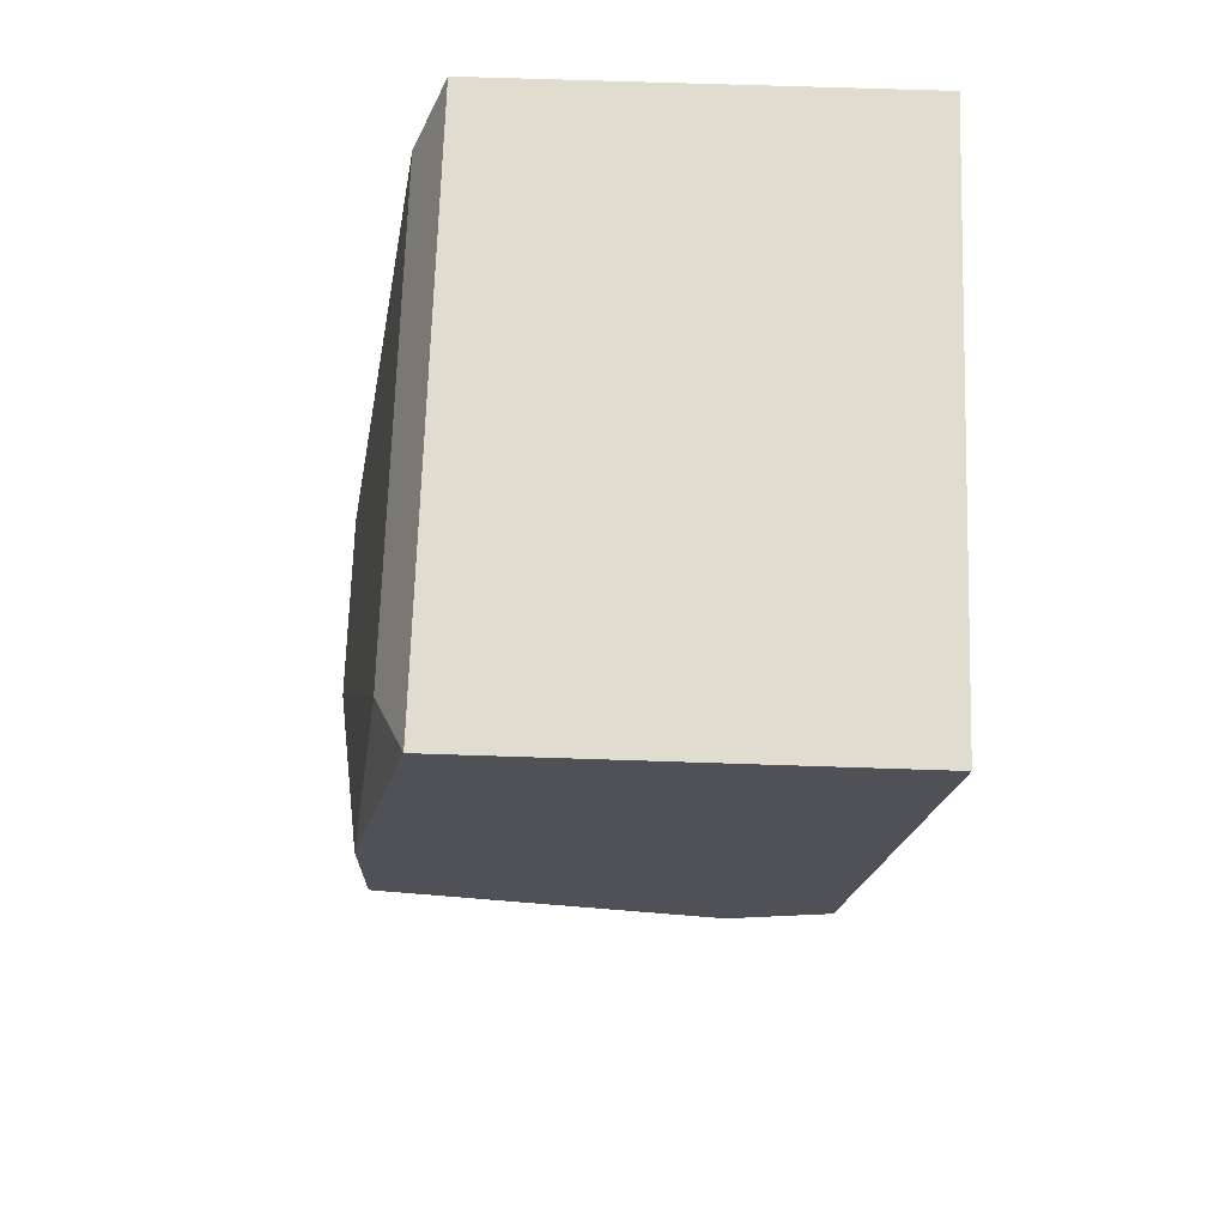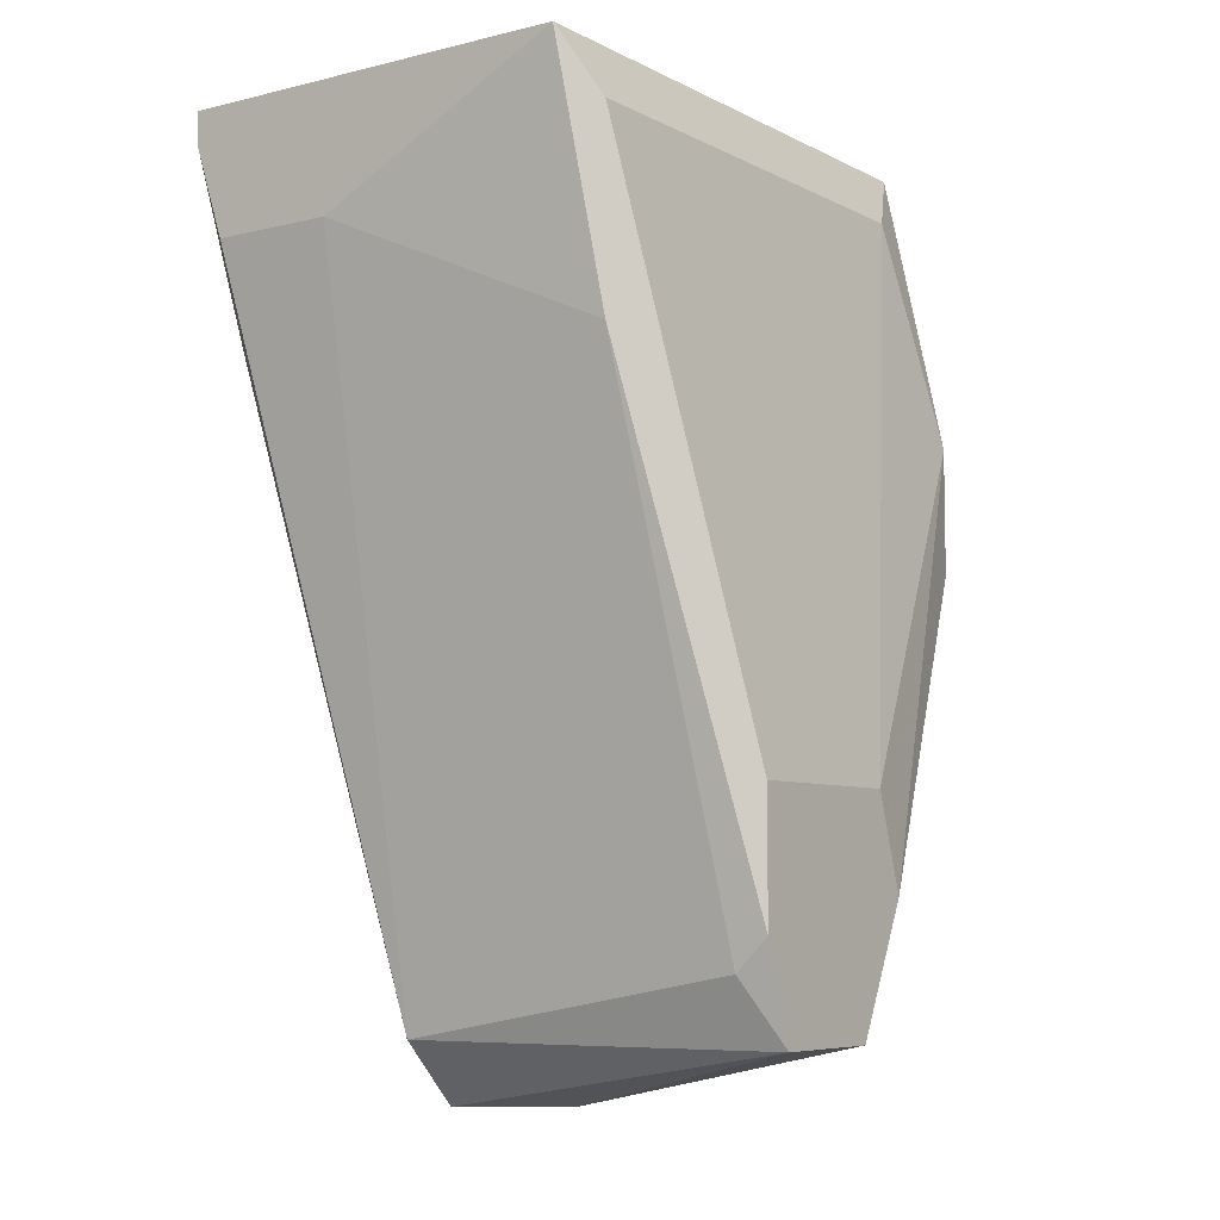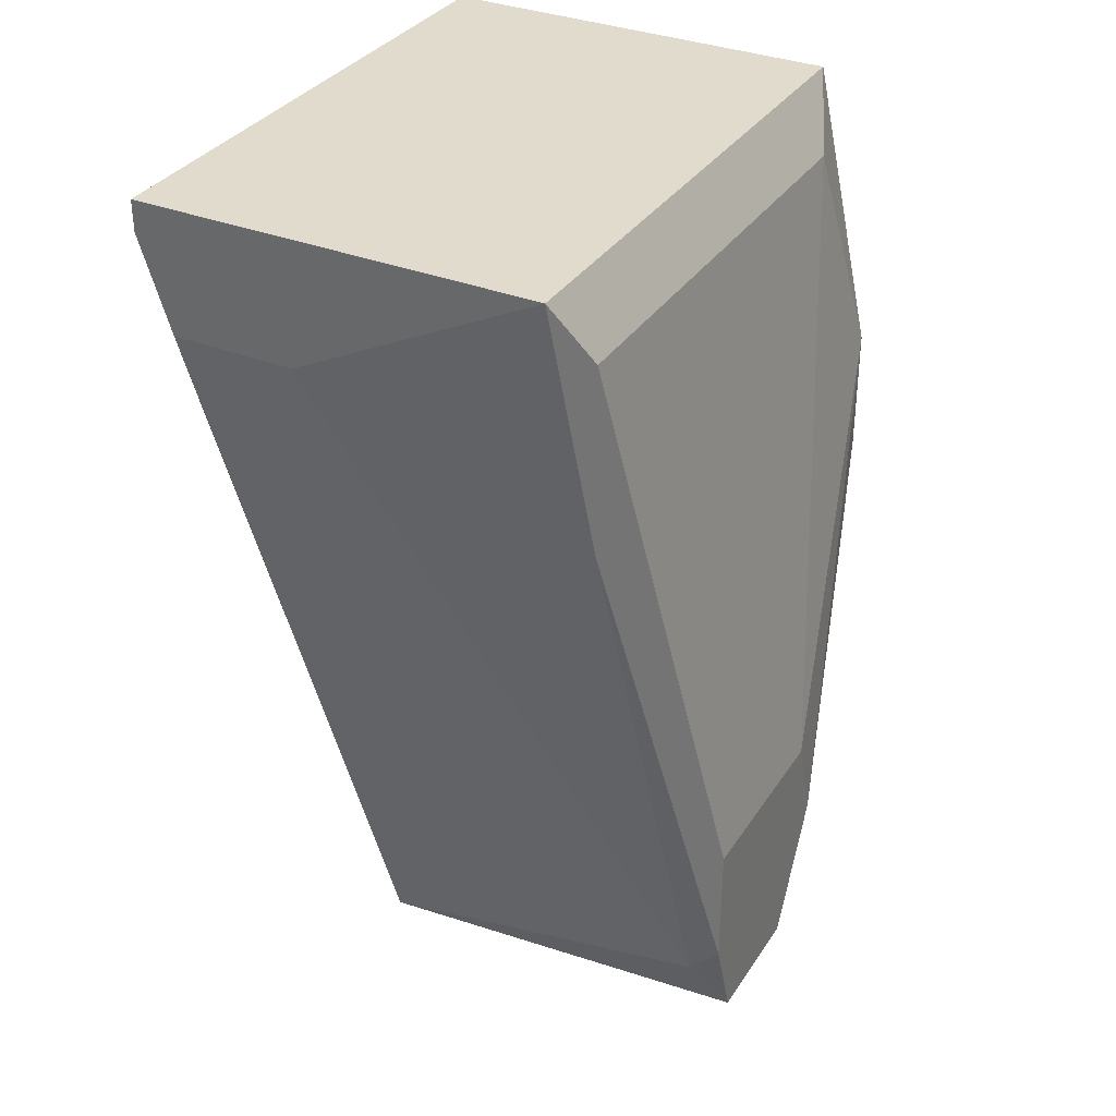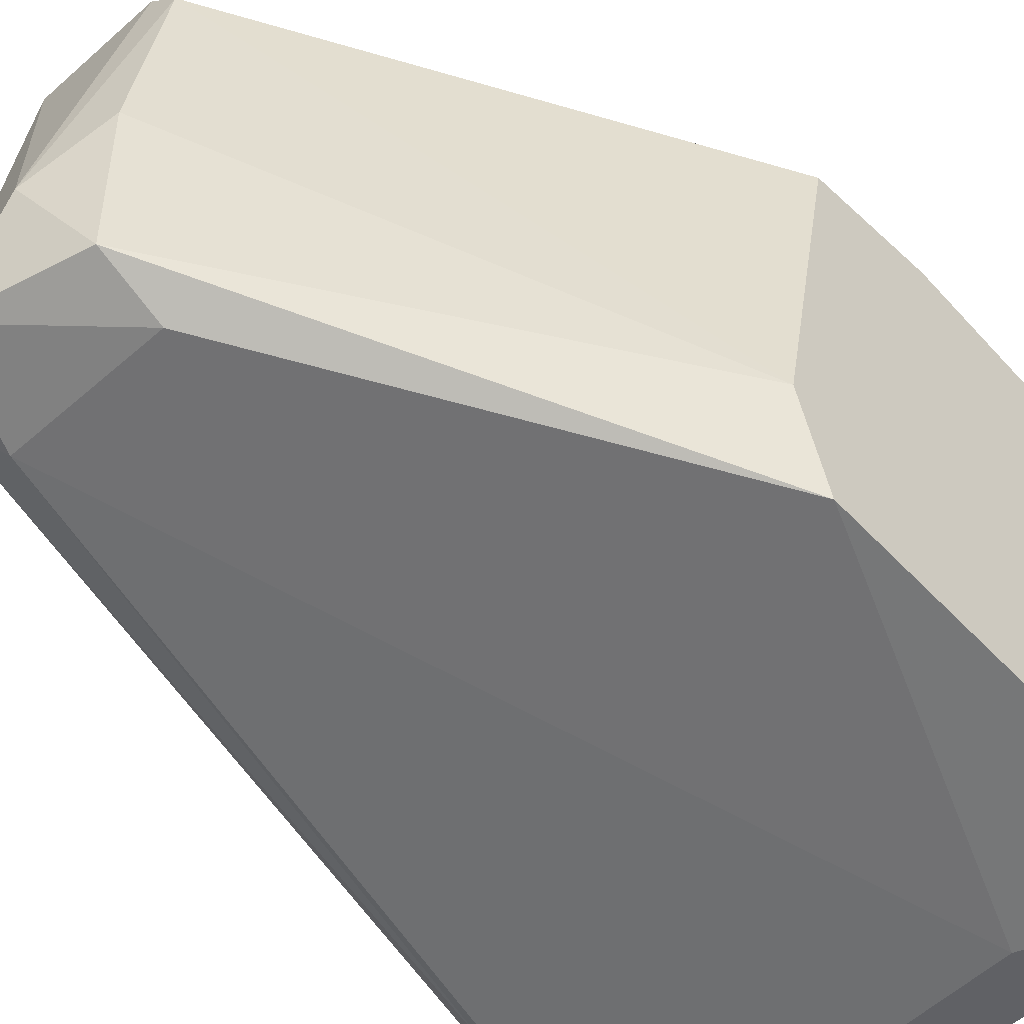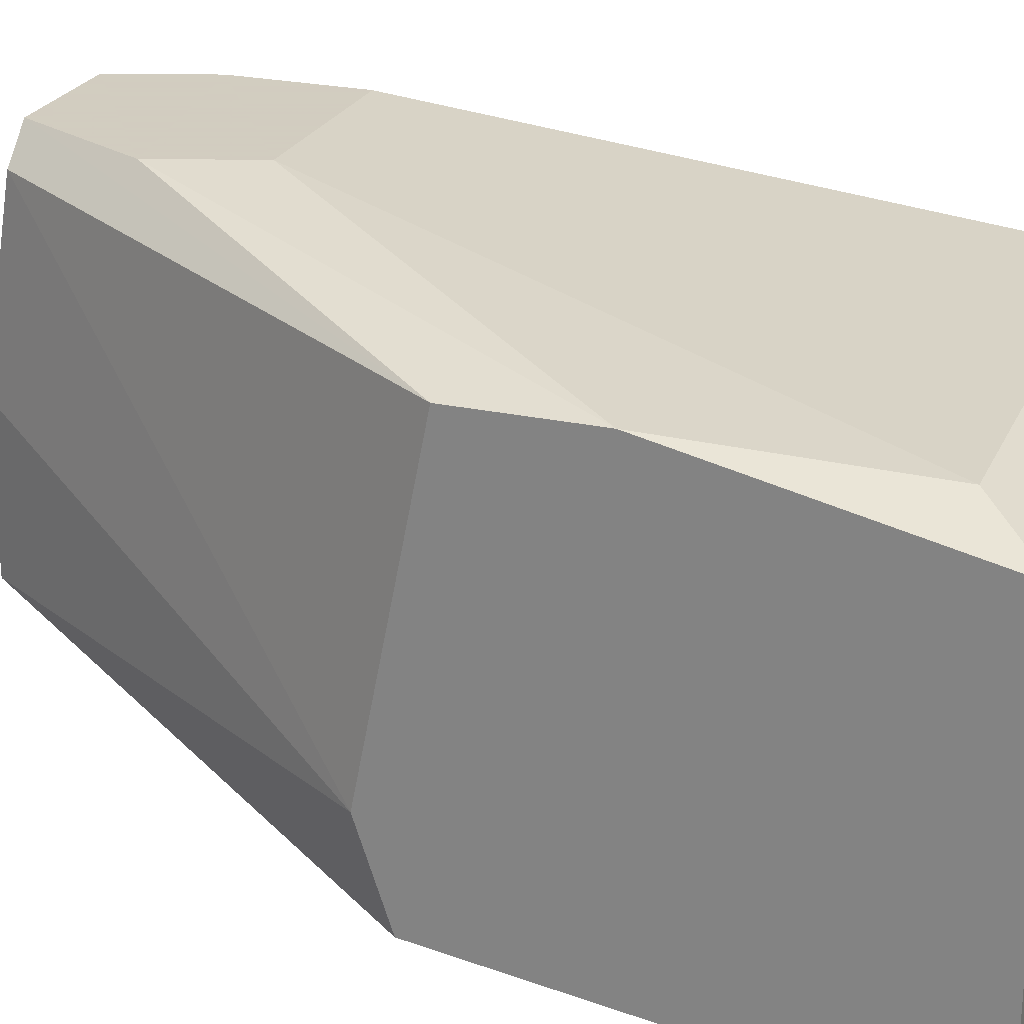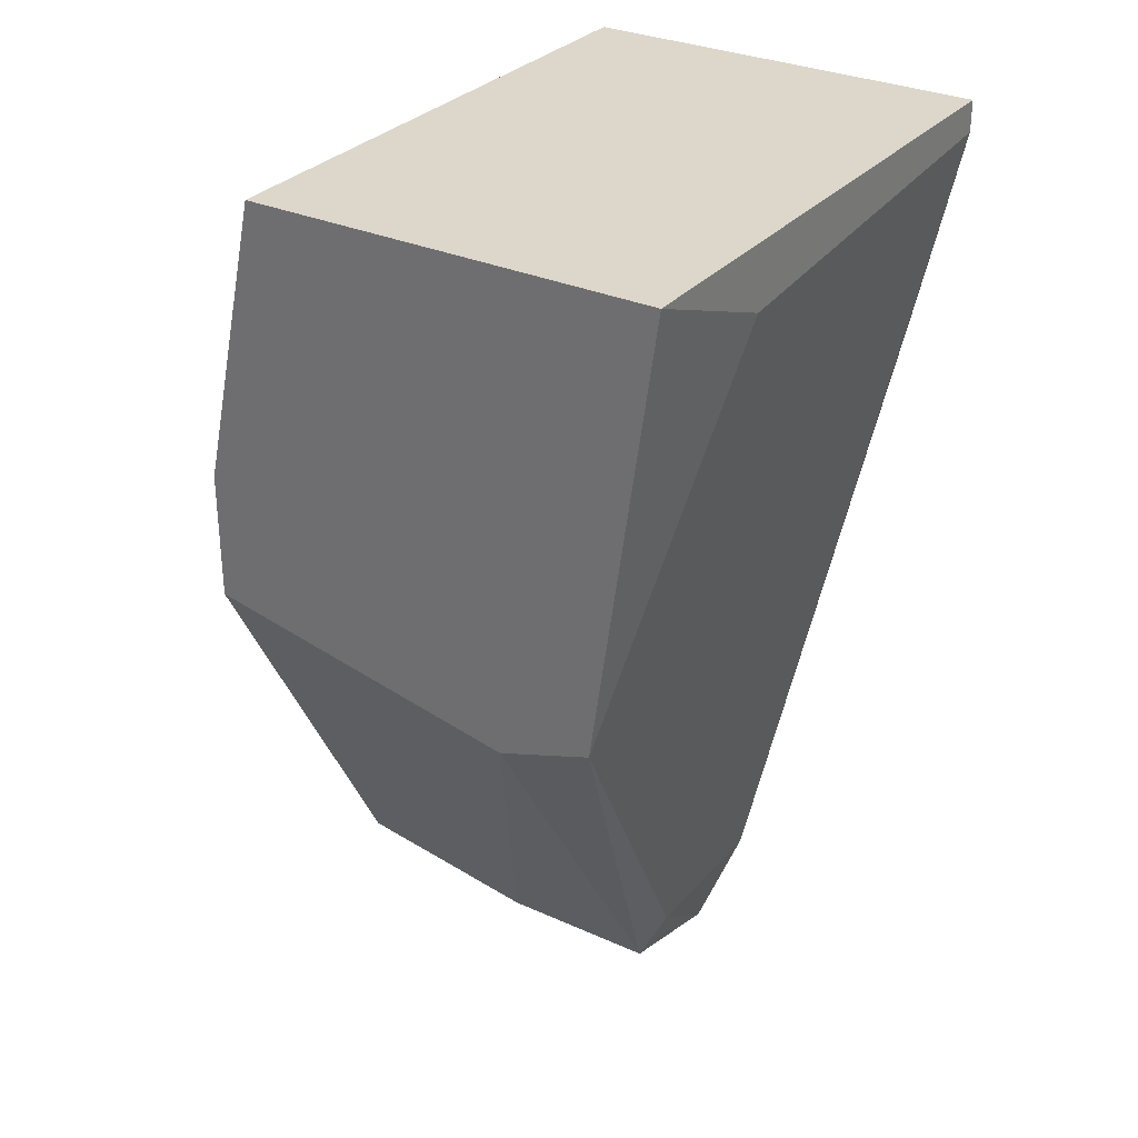
<metadata>
{"format":"obj","ext":"obj","renderer":"f3d","projection":"perspective","resolution":1024,"background":"white","views":[{"elev":69.5,"azim":91.9,"up":"+Y"},{"elev":-6.8,"azim":-54.8,"up":"+Y"},{"elev":33.9,"azim":-61.6,"up":"+Y"},{"elev":-49.4,"azim":44.2,"up":"+Z"},{"elev":24.3,"azim":110.0,"up":"+Z"},{"elev":30.6,"azim":123.0,"up":"+Y"}]}
</metadata>
<code>
v -0.01223 -0.05104 -0.04802
v -0.00183 -0.02295 -0.03866
v -0.007029 -0.04479 -0.03553
v -0.01743 -0.02919 -0.03866
v -0.01743 -0.02815 -0.05218
v -0.01743 -0.02295 -0.03866
v -0.01327 -0.04791 -0.04906
v -0.01327 -0.04895 -0.03553
v 0.000252 -0.02087 -0.0397
v 0.000252 -0.02087 -0.05321
v 0.000252 -0.03543 -0.05114
v 0.000252 -0.03647 -0.04802
v 0.000252 -0.03439 -0.03762
v 0.000252 -0.03023 -0.03762
v -0.01431 -0.04687 -0.03658
v -0.01431 -0.04583 -0.03553
v -0.01431 -0.04167 -0.03553
v -0.01431 -0.04895 -0.04802
v -0.01015 -0.05104 -0.04489
v -0.00807 -0.04999 -0.04282
v -0.00807 -0.04999 -0.04802
v -0.00807 -0.04791 -0.04906
v -0.00807 -0.04167 -0.03553
v -0.00807 -0.04895 -0.03658
v -0.01847 -0.02503 -0.05218
v -0.01847 -0.02503 -0.04802
v -0.01847 -0.02191 -0.05321
v -0.01847 -0.02087 -0.0397
v -0.01847 -0.02087 -0.05321
v -0.009109 -0.04895 -0.03553
v -0.004949 -0.02295 -0.05321
f 19 24 30
f 10 28 9
f 10 9 11
f 11 9 13
f 28 10 29
f 25 28 29
f 25 5 18
f 9 28 6
f 3 16 8
f 18 1 8
f 9 6 2
f 16 3 23
f 2 6 23
f 16 28 4
f 11 13 12
f 13 24 12
f 24 20 12
f 1 22 21
f 22 11 21
f 11 12 21
f 12 20 21
f 10 11 31
f 29 10 31
f 18 5 7
f 1 18 7
f 22 1 7
f 11 22 7
f 31 11 7
f 3 13 14
f 13 9 14
f 9 2 14
f 23 3 14
f 2 23 14
f 28 16 17
f 6 28 17
f 16 23 17
f 23 6 17
f 8 1 19
f 20 24 19
f 1 21 19
f 21 20 19
f 28 25 26
f 25 18 26
f 4 28 26
f 4 26 15
f 8 16 15
f 18 8 15
f 16 4 15
f 26 18 15
f 5 25 27
f 25 29 27
f 29 31 27
f 7 5 27
f 31 7 27
f 13 3 30
f 3 8 30
f 24 13 30
f 8 19 30

</code>
